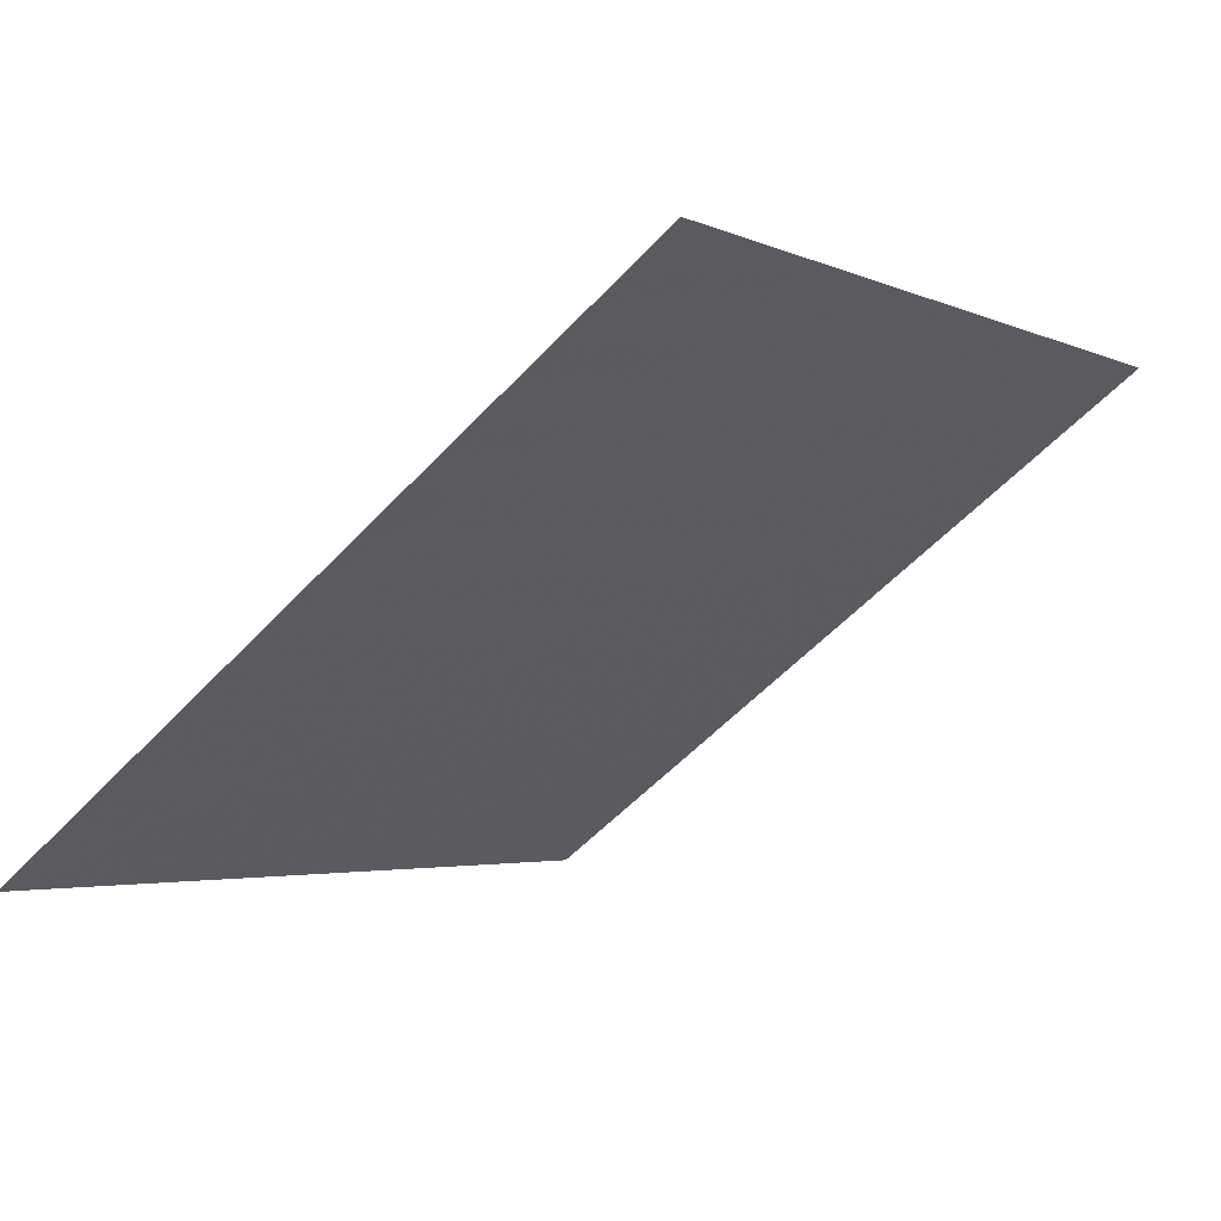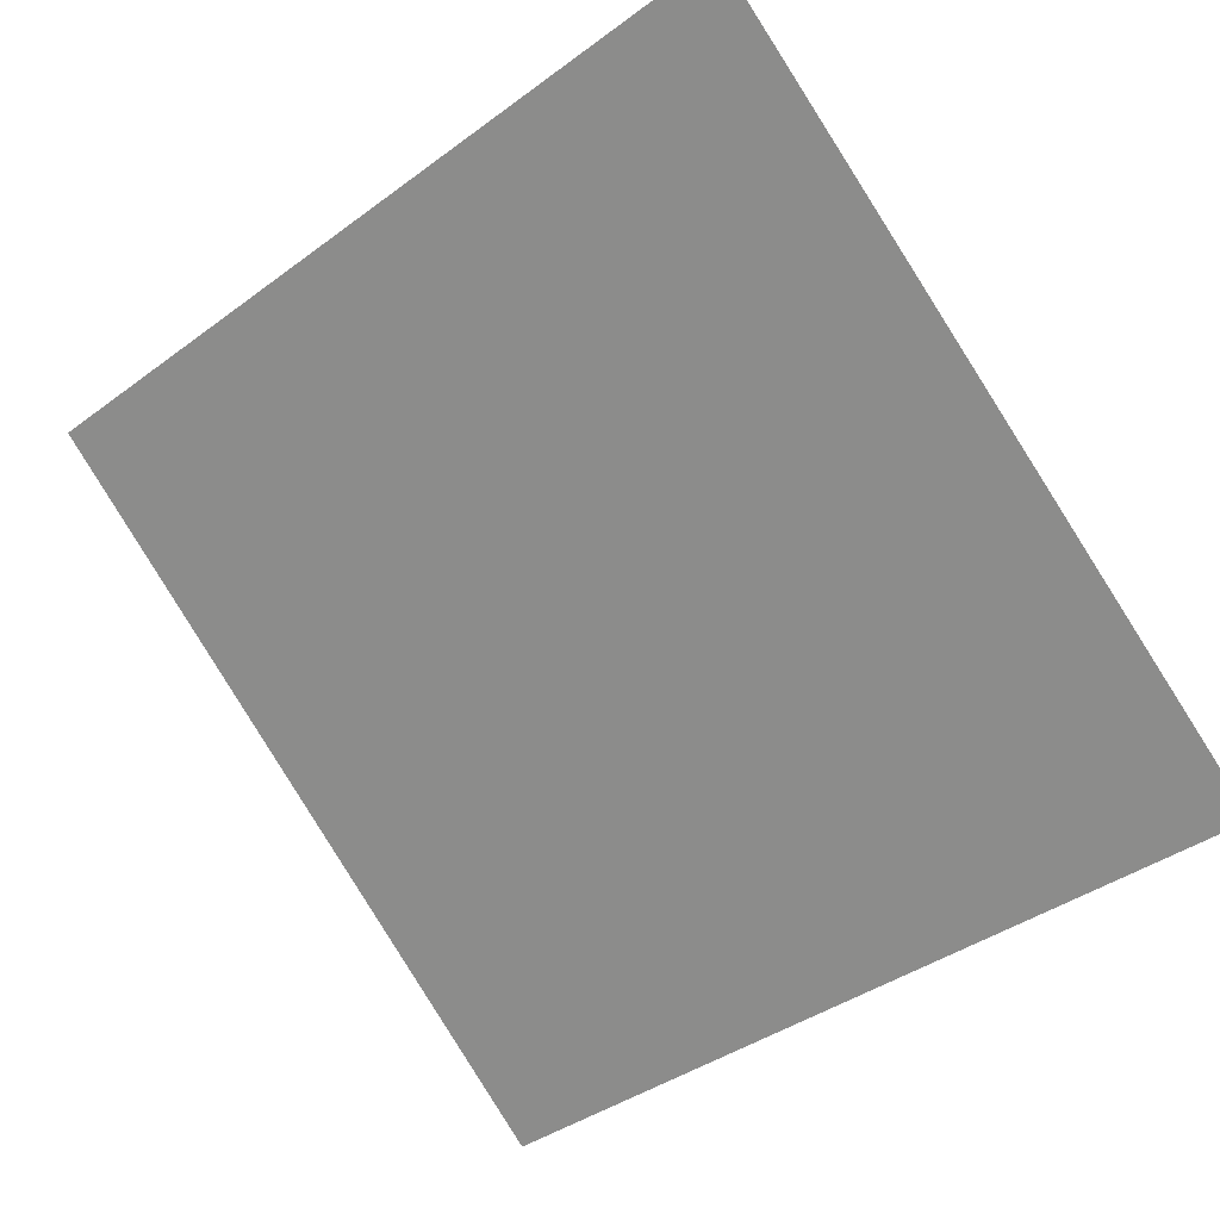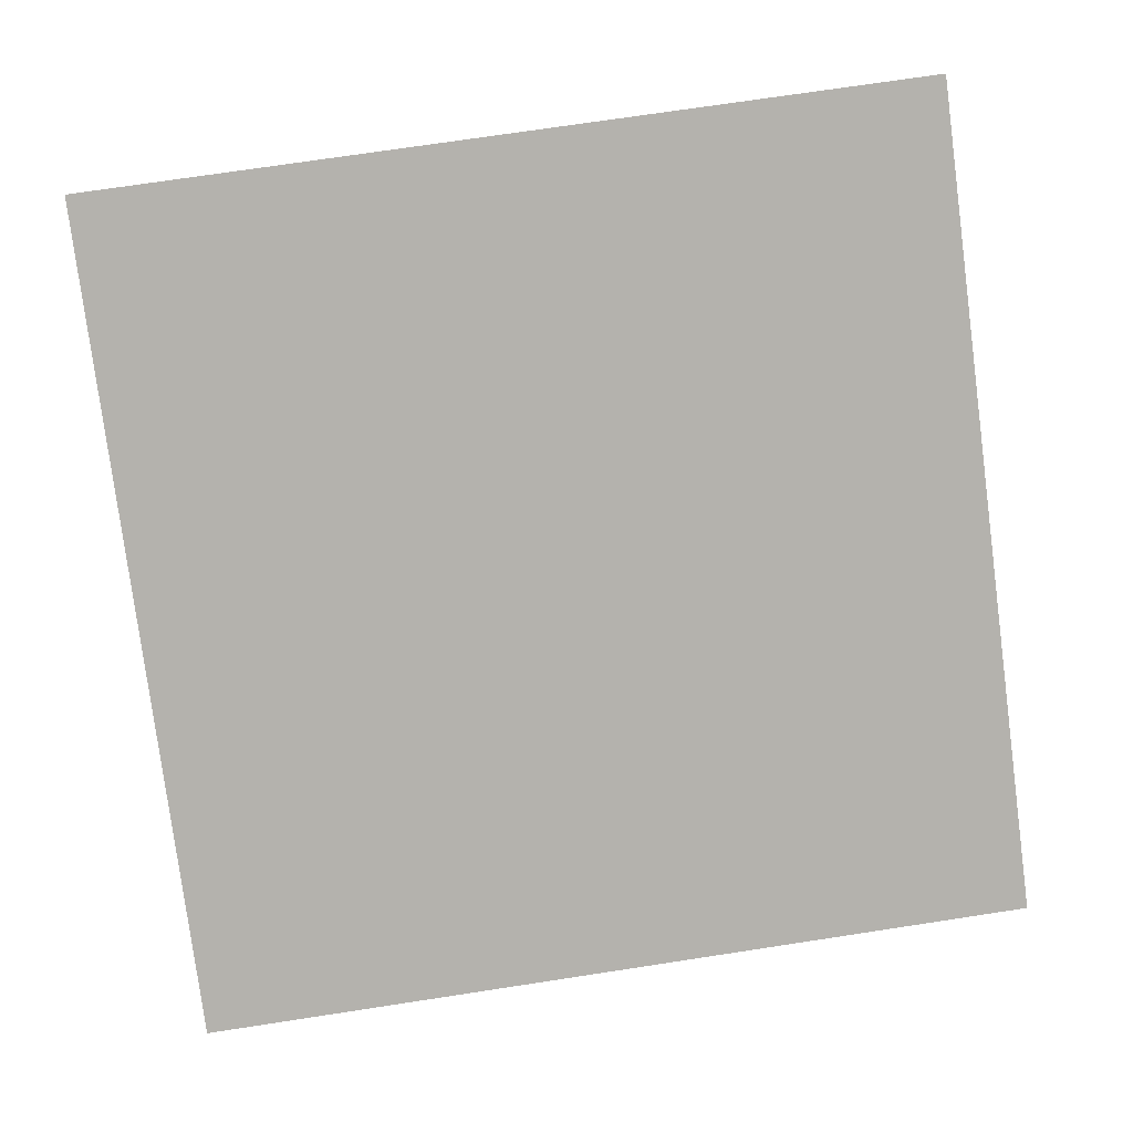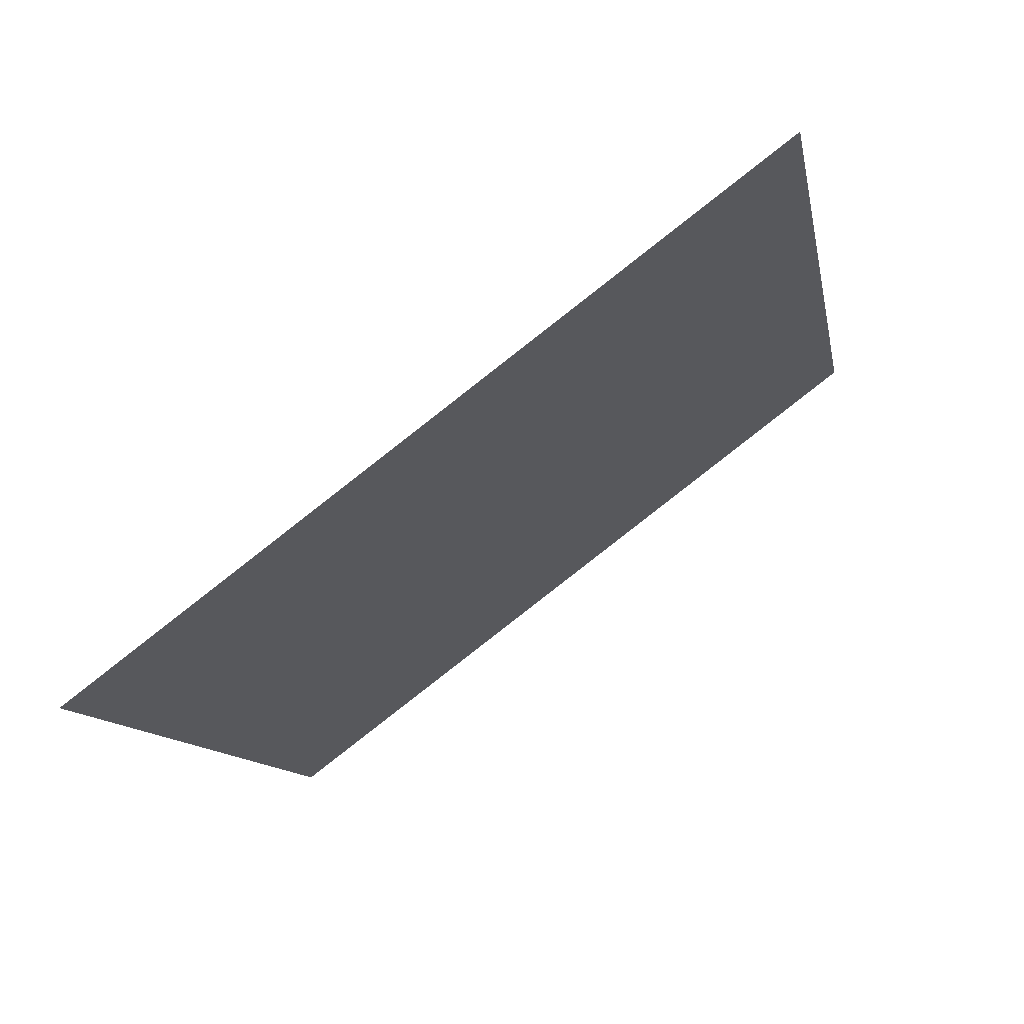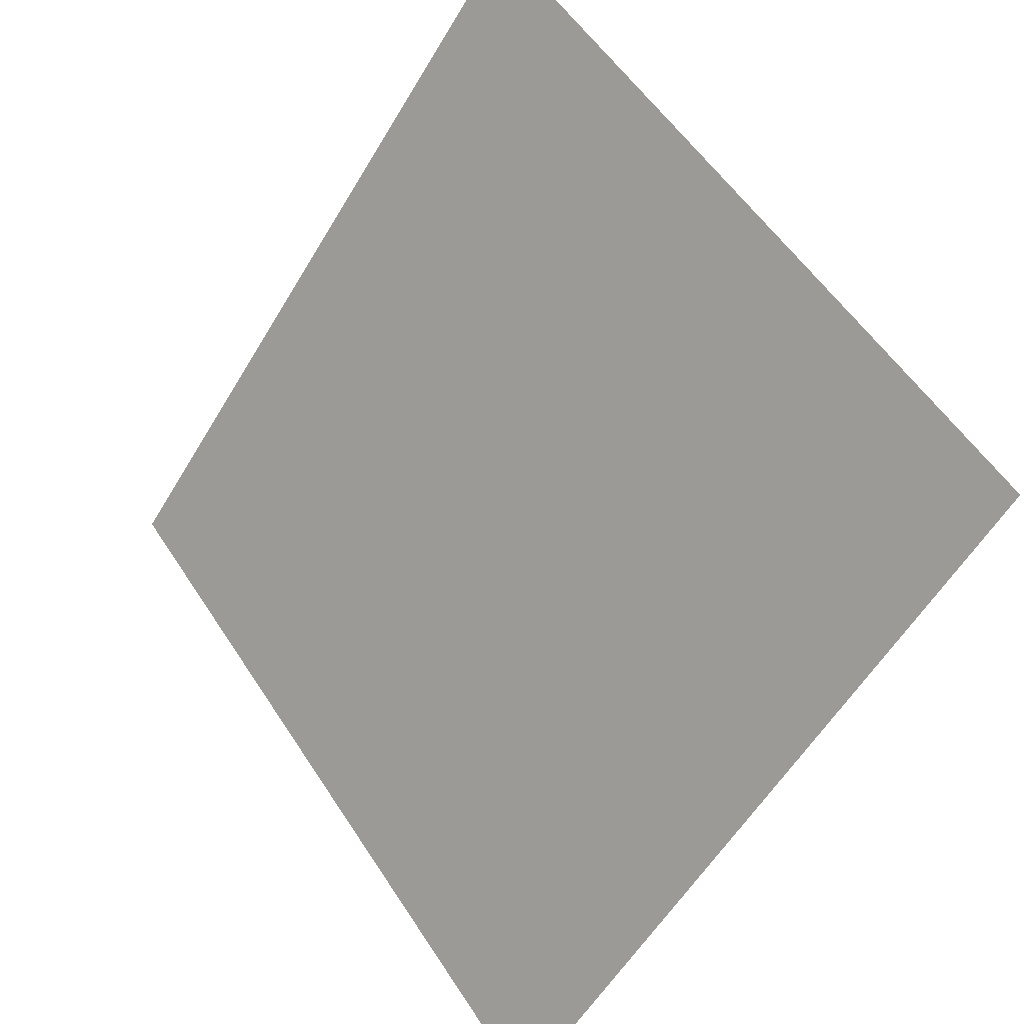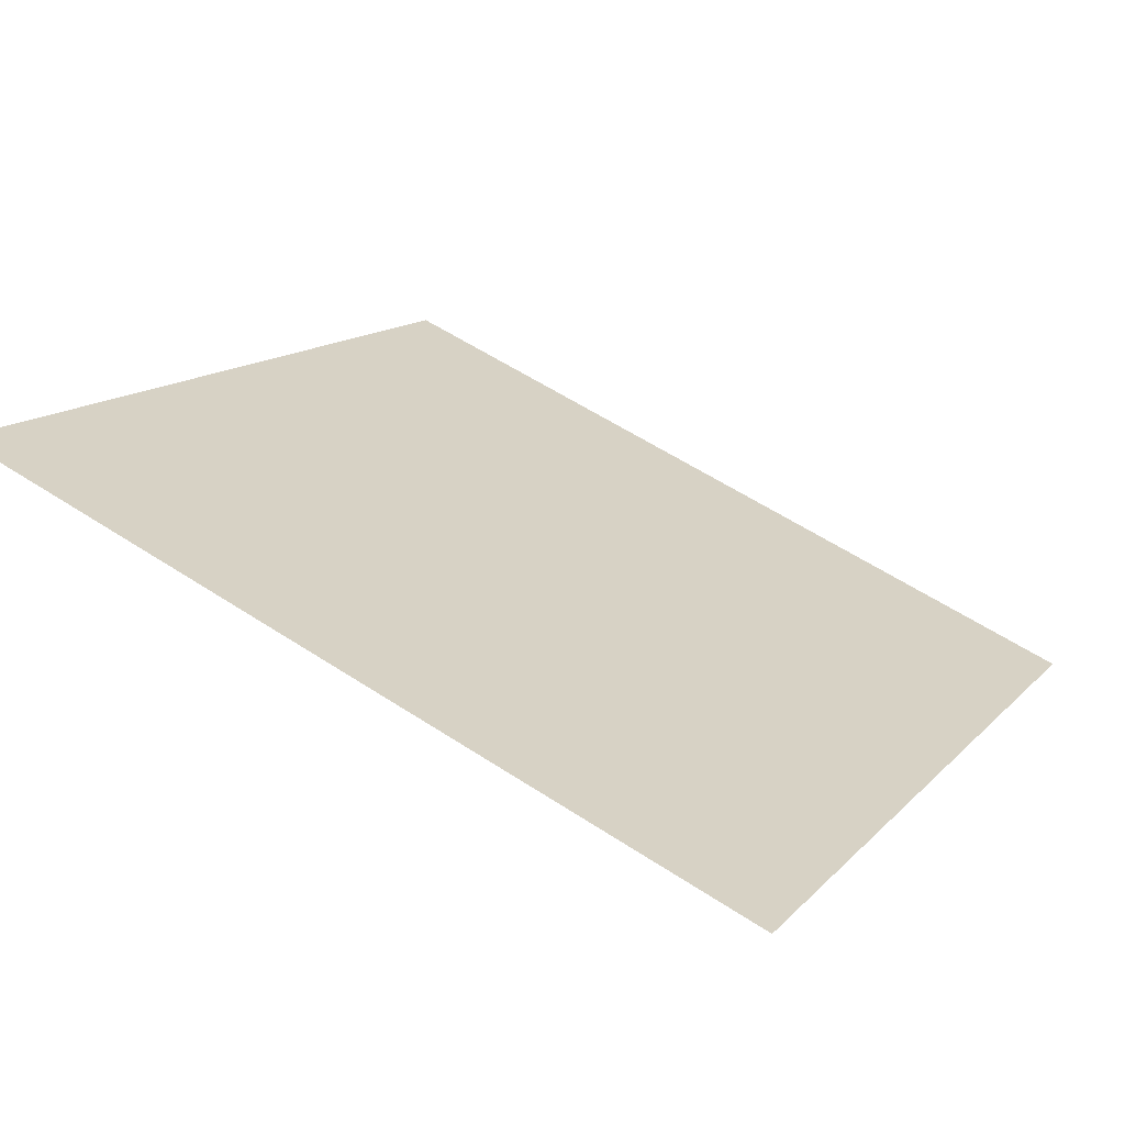
<metadata>
{"format":"obj","ext":"obj","renderer":"f3d","projection":"perspective","resolution":1024,"background":"white","views":[{"elev":-1.7,"azim":-55.8,"up":"+Y"},{"elev":-41.9,"azim":42.8,"up":"+Y"},{"elev":64.2,"azim":172.0,"up":"+Y"},{"elev":-9.9,"azim":-79.1,"up":"+Y"},{"elev":54.2,"azim":56.3,"up":"+Z"},{"elev":55.5,"azim":34.6,"up":"+Y"}]}
</metadata>
<code>
v -0.2033 0.7869 0.5037
v -0.2099 0.787 0.5038
v -0.2098 0.791 0.5091
v -0.2032 0.7908 0.509
f 4 3 2 1

</code>
